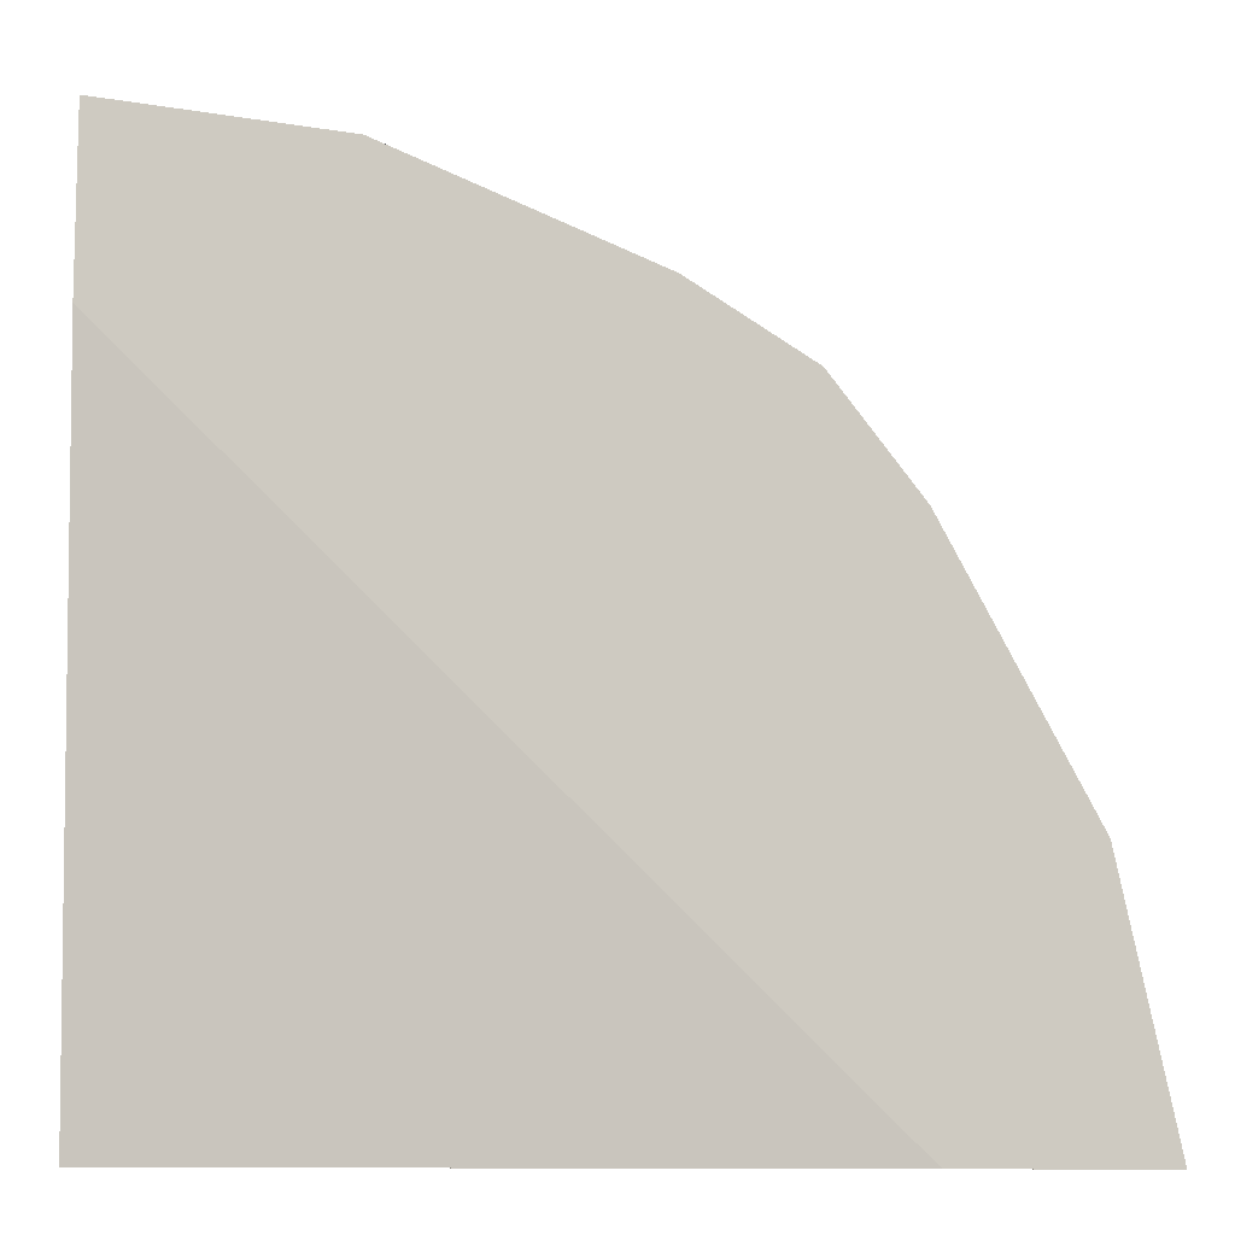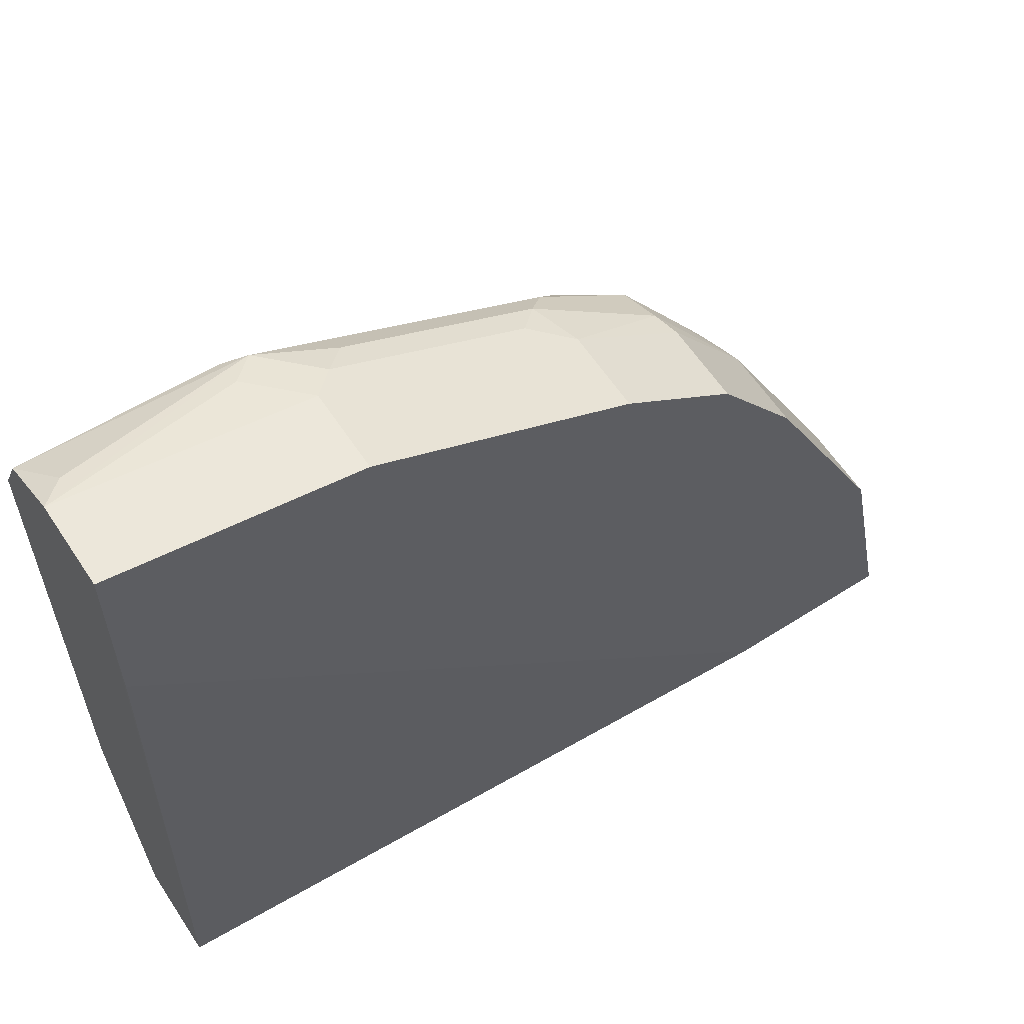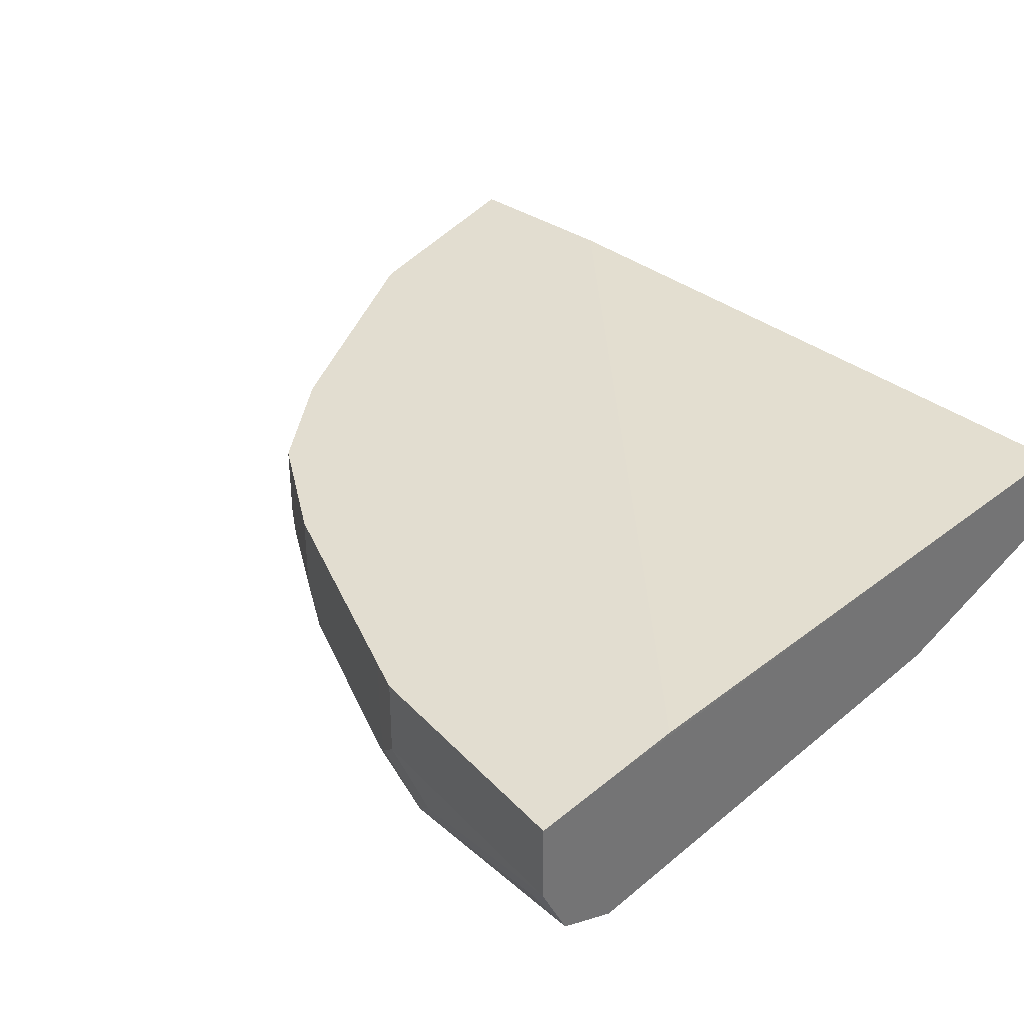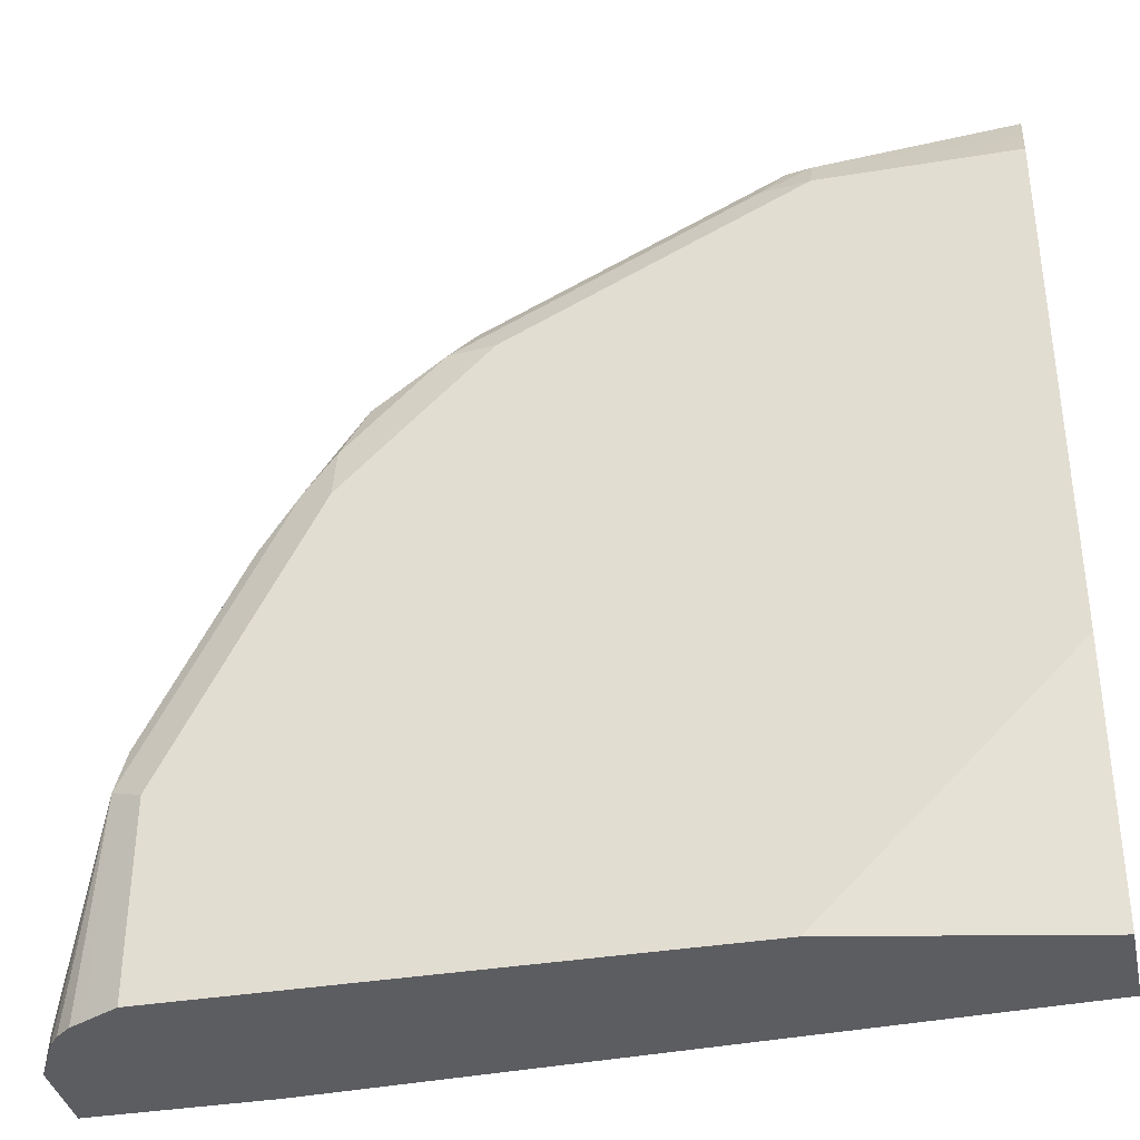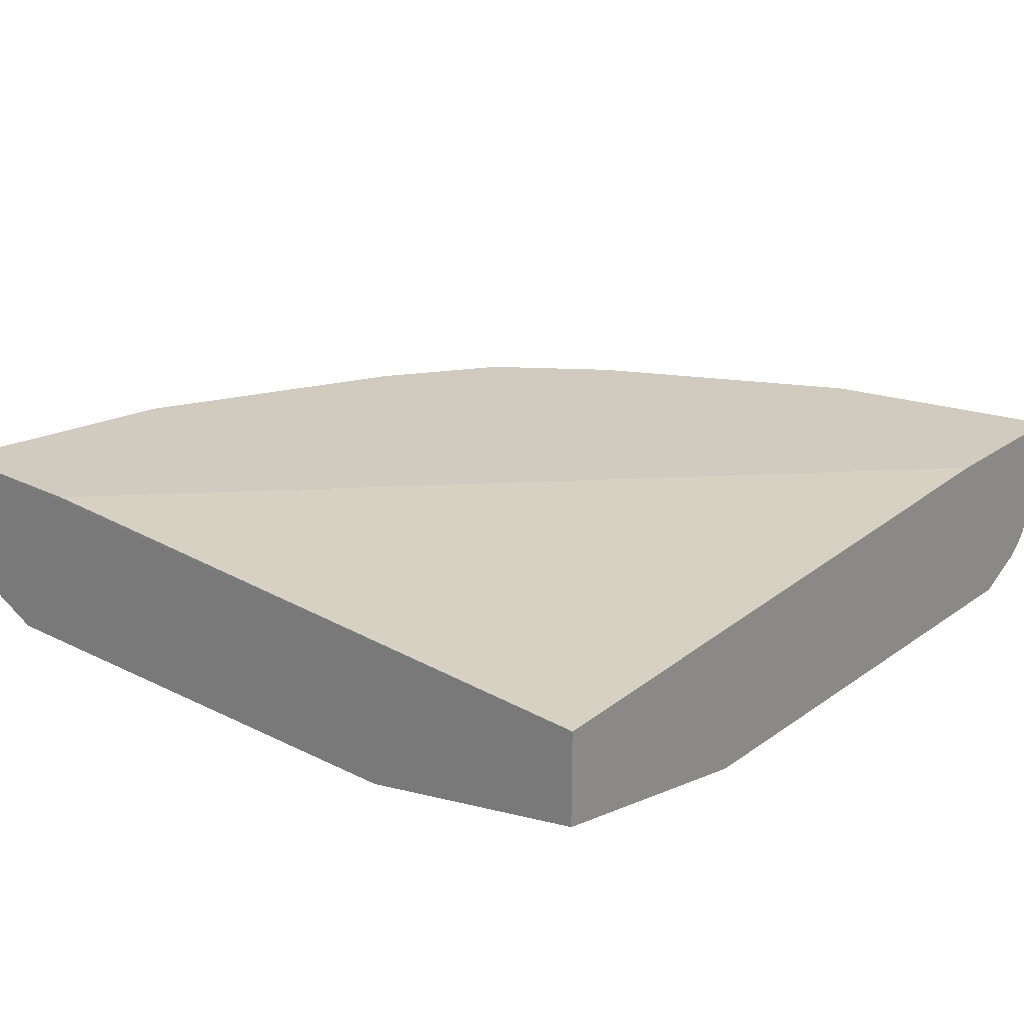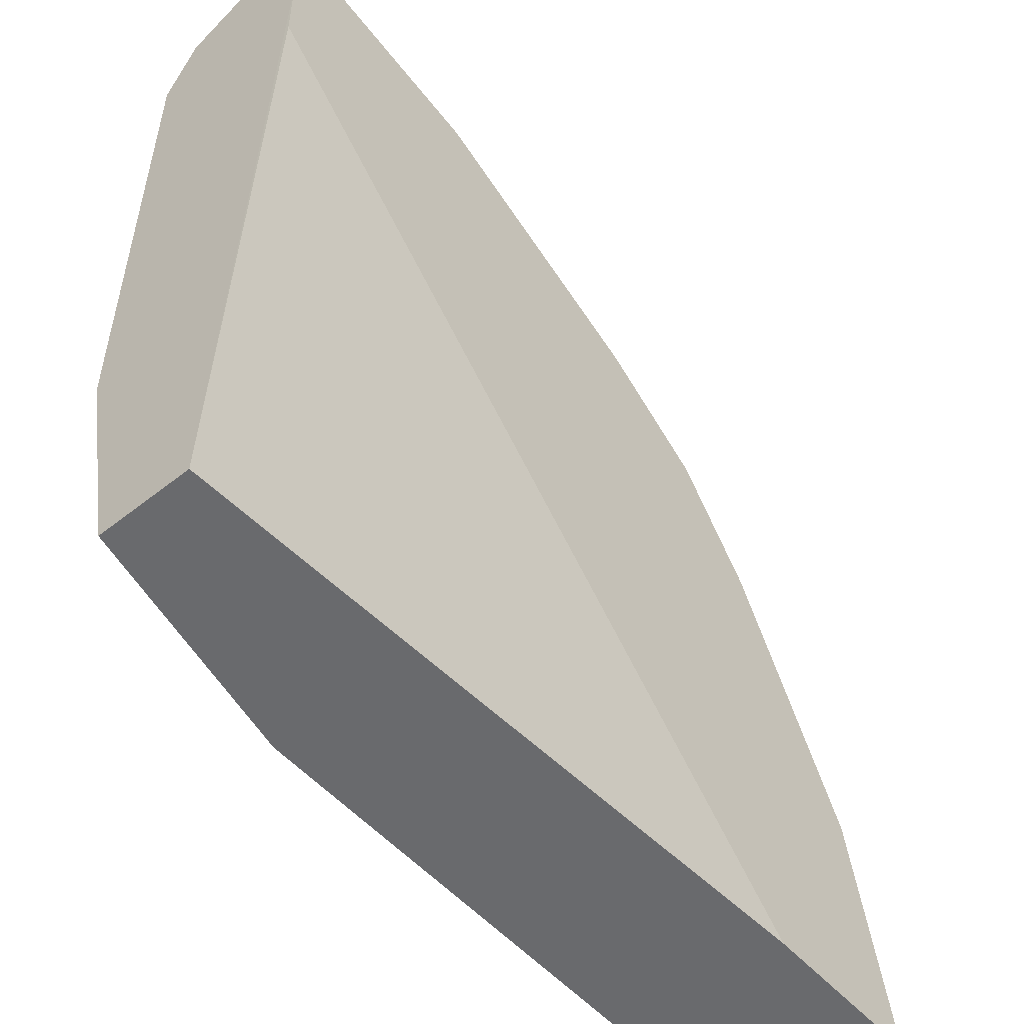
<metadata>
{"format":"obj","ext":"obj","renderer":"f3d","projection":"perspective","resolution":1024,"background":"white","views":[{"elev":-9.9,"azim":-170.4,"up":"+Z"},{"elev":60.2,"azim":146.8,"up":"+Z"},{"elev":35.2,"azim":42.4,"up":"+Y"},{"elev":-37.0,"azim":12.0,"up":"+Z"},{"elev":23.3,"azim":130.1,"up":"+Y"},{"elev":-53.0,"azim":130.4,"up":"+Z"}]}
</metadata>
<code>
v -5.821e-05 -0.8532 0.3627
v -0.1008 -0.8532 0.3426
v -5.821e-05 -0.8868 0.3627
v -5.821e-05 -0.8532 0.329
v -0.1142 -0.8532 0.3359
v -0.1008 -0.8867 0.3426
v -0.01011 -0.8968 0.3577
v -5.821e-05 -0.9136 0.3493
v -0.08061 -0.9069 0.3426
v -0.0907 -0.917 0.3375
v -9.371e-05 -0.8532 0.2888
v -5.821e-05 -0.8666 -5.821e-05
v -0.1142 -0.8867 0.3359
v -0.1814 -0.8532 0.3023
v -0.1109 -0.8968 0.3375
v -0.08061 -0.9203 0.3359
v -5.821e-05 -0.9203 0.3359
v -0.1209 -0.9069 0.33
v -0.1612 -0.9069 0.3098
v -0.1512 -0.917 0.3073
v -0.1411 -0.922 0.3048
v -0.1008 -0.922 0.3249
v -0.2888 -0.8532 -5.821e-05
v -5.821e-05 -0.9069 -5.821e-05
v -0.1814 -0.8867 0.3023
v -0.2082 -0.8532 0.2888
v -0.1915 -0.8968 0.2972
v -0.08061 -0.927 0.3224
v -0.02019 -0.927 0.3224
v -5.821e-05 -0.927 0.3224
v -0.2015 -0.9069 0.2897
v -0.1713 -0.917 0.2972
v -0.1209 -0.927 0.3023
v -0.2217 -0.922 0.2645
v -0.3291 -0.8532 -5.821e-05
v -0.1008 -0.927 1.281e-05
v -0.1009 -0.927 -5.821e-05
v -5.821e-05 -0.927 0.1007
v -0.2082 -0.8867 0.2888
v -0.2553 -0.8532 0.2553
v -5.821e-05 -0.927 0.1209
v -0.2519 -0.8968 0.2569
v -0.2519 -0.917 0.2469
v -0.2116 -0.917 0.2771
v -0.2015 -0.927 0.262
v -0.262 -0.922 0.2242
v -0.2418 -0.927 0.2217
v -0.3627 -0.8666 -5.821e-05
v -0.3627 -0.8532 -2.271e-05
v -0.3023 -0.927 -5.821e-05
v -0.2553 -0.8867 0.2553
v -0.2888 -0.8532 0.2082
v -0.2888 -0.8867 0.2082
v -0.2687 -0.9069 0.2284
v -0.2922 -0.917 0.1864
v -0.2754 -0.9203 0.2082
v -0.262 -0.927 0.2015
v -0.3627 -0.8868 -5.821e-05
v -0.3628 -0.8867 1.281e-05
v -0.3628 -0.8666 1.281e-05
v -0.3426 -0.8532 0.1008
v -0.3225 -0.927 -5.821e-05
v -0.3224 -0.927 1.281e-05
v -0.3023 -0.8532 0.1814
v -0.3023 -0.8867 0.1814
v -0.2973 -0.9069 0.1839
v -0.3325 -0.917 0.1058
v -0.3359 -0.9203 0.08734
v -0.2821 -0.927 0.1612
v -0.3023 -0.927 0.1209
v -0.3526 -0.9069 -5.821e-05
v -0.356 -0.9002 0.006724
v -0.3426 -0.9069 0.08062
v -0.3426 -0.8867 0.1008
v -0.3314 -0.8532 0.1232
v -0.3359 -0.9203 -5.821e-05
v -0.3224 -0.927 0.08062
v -0.3359 -0.8867 0.1142
v -0.3375 -0.9069 0.1033
v -0.3488 -0.9118 -5.821e-05
v -0.3426 -0.9169 -5.821e-05
f 34 47 45
f 42 51 53
f 35 48 49
f 36 38 41
f 39 51 42
f 40 52 53
f 40 53 51
f 43 55 56
f 42 54 43
f 43 54 55
f 43 56 46
f 46 56 57
f 46 57 47
f 48 58 59
f 34 46 47
f 42 53 54
f 34 43 46
f 28 37 36
f 33 34 45
f 28 33 45
f 28 45 47
f 28 47 57
f 28 57 69
f 28 69 70
f 28 70 77
f 28 77 63
f 28 63 50
f 28 50 37
f 48 59 60
f 28 36 41
f 28 41 30
f 28 30 29
f 31 39 42
f 31 42 43
f 31 43 44
f 32 44 34
f 34 44 43
f 48 60 49
f 55 68 56
f 50 63 62
f 62 63 76
f 63 77 68
f 63 68 76
f 64 75 65
f 65 75 78
f 65 78 66
f 66 78 79
f 61 78 75
f 67 79 68
f 68 72 71
f 68 71 80
f 68 80 81
f 68 81 76
f 68 77 70
f 73 79 74
f 27 39 31
f 68 79 73
f 61 74 78
f 59 61 60
f 59 74 61
f 52 64 65
f 52 65 53
f 53 65 66
f 53 66 55
f 53 55 54
f 55 66 79
f 55 79 67
f 55 67 68
f 56 69 57
f 56 68 70
f 56 70 69
f 58 71 59
f 59 71 72
f 59 72 68
f 74 79 78
f 59 68 73
f 59 73 74
f 49 60 61
f 26 51 39
f 1 14 5
f 25 39 27
f 1 26 14
f 1 5 2
f 2 5 13
f 2 13 6
f 3 7 8
f 3 6 9
f 3 9 10
f 1 40 26
f 3 10 7
f 5 14 25
f 5 25 13
f 6 13 15
f 6 15 10
f 6 10 9
f 7 10 8
f 8 10 16
f 4 12 11
f 8 16 17
f 1 52 40
f 1 75 64
f 26 40 51
f 1 2 6
f 1 6 3
f 1 3 8
f 1 8 17
f 1 17 30
f 1 30 41
f 1 64 52
f 1 41 38
f 1 24 12
f 1 12 4
f 1 4 11
f 1 11 23
f 1 35 49
f 1 49 61
f 1 61 75
f 1 38 24
f 10 15 18
f 1 23 35
f 10 19 20
f 15 19 18
f 16 22 28
f 16 28 29
f 24 38 36
f 16 29 17
f 17 29 30
f 19 27 31
f 15 27 19
f 19 44 32
f 20 32 34
f 20 34 21
f 21 33 22
f 21 34 33
f 22 33 28
f 24 36 37
f 10 18 19
f 19 32 20
f 14 39 25
f 19 31 44
f 13 27 15
f 14 26 39
f 10 21 22
f 10 22 16
f 11 12 23
f 12 24 37
f 10 20 21
f 12 50 62
f 12 62 76
f 12 37 50
f 12 81 80
f 12 80 71
f 12 71 58
f 12 58 48
f 12 48 35
f 12 35 23
f 13 25 27
f 12 76 81

</code>
